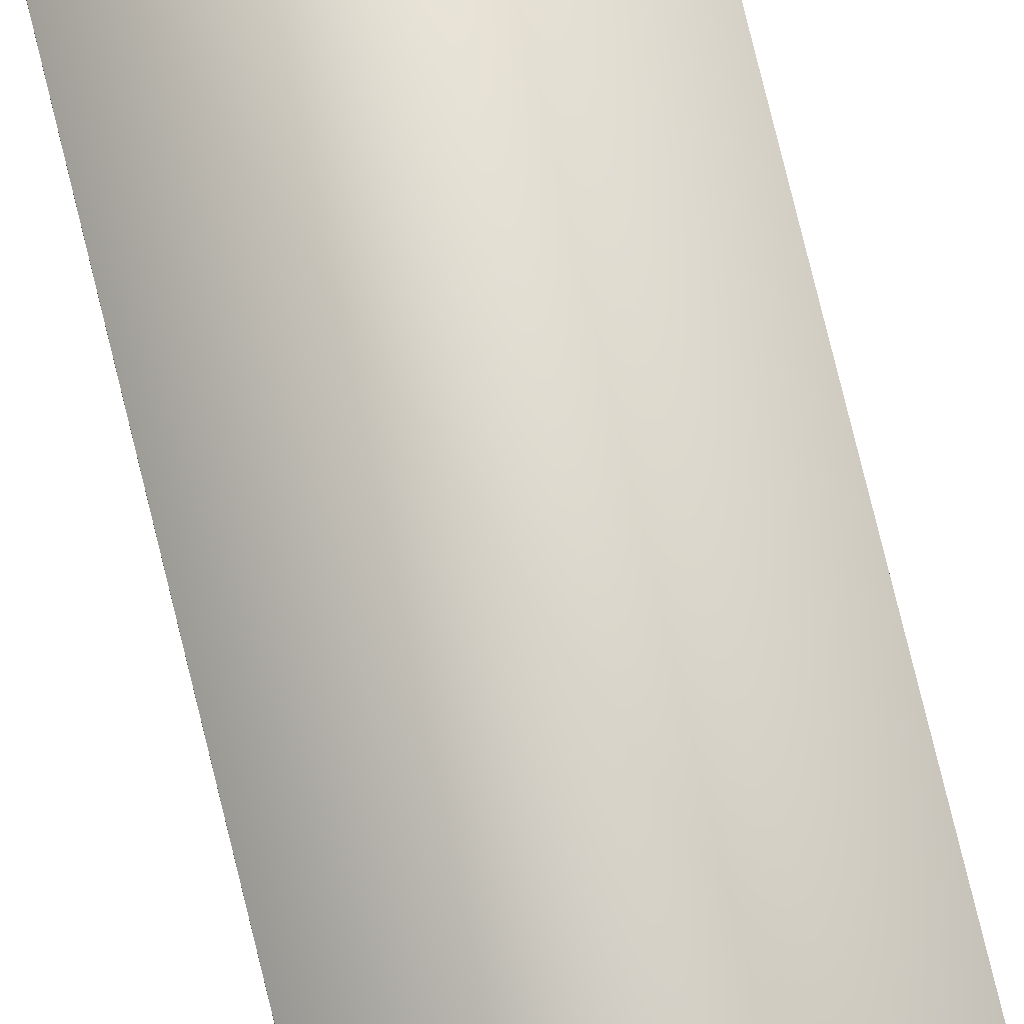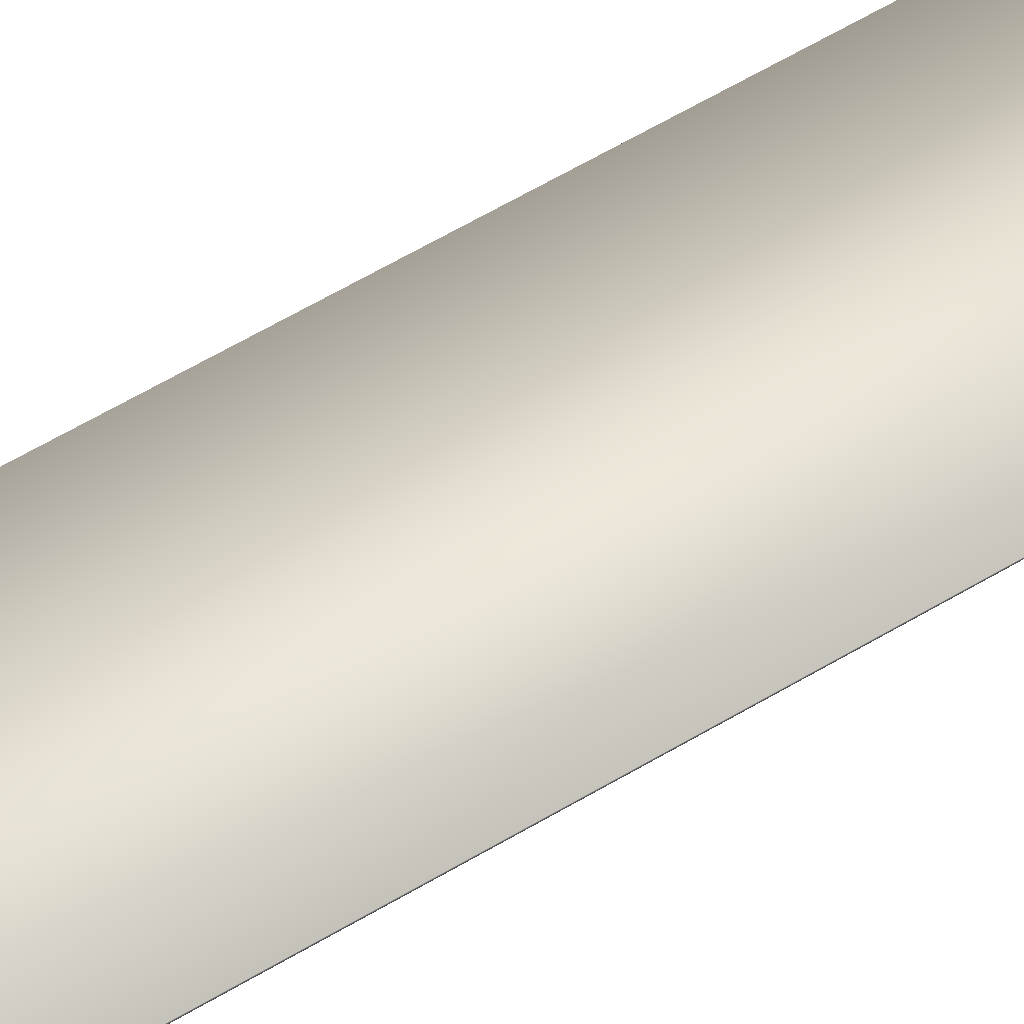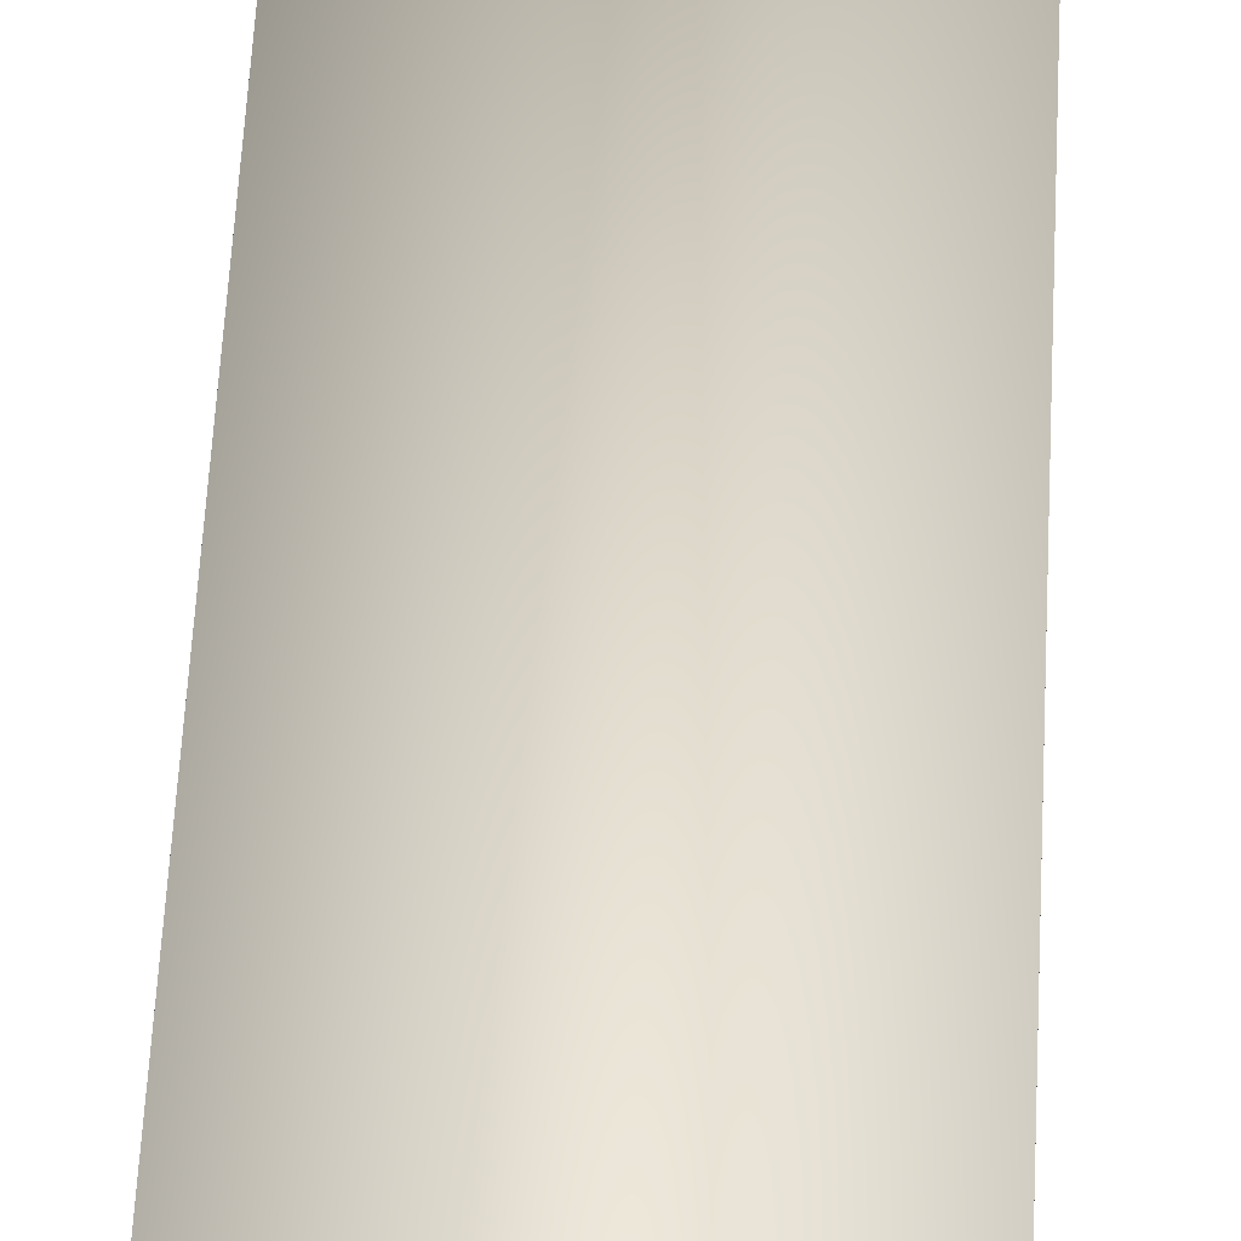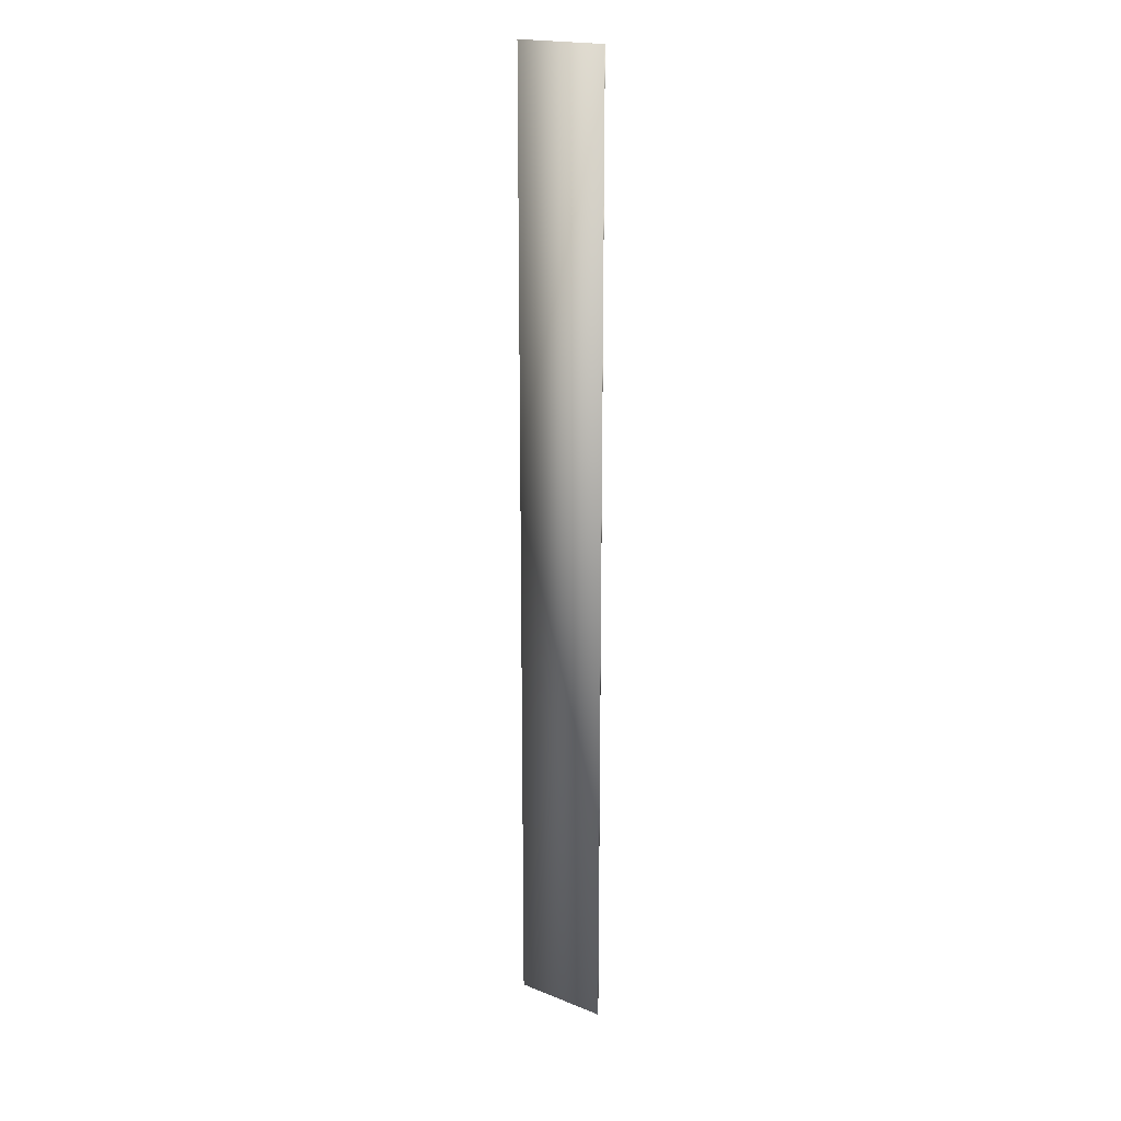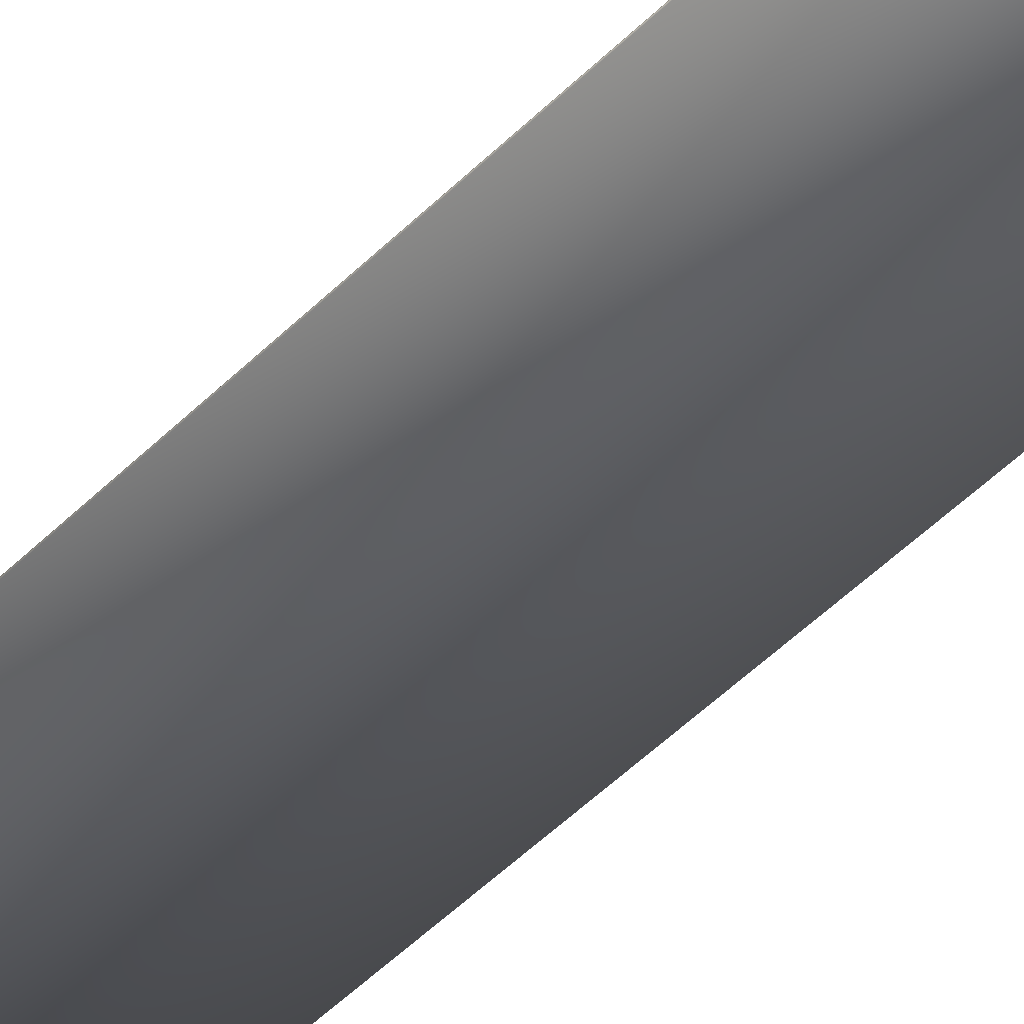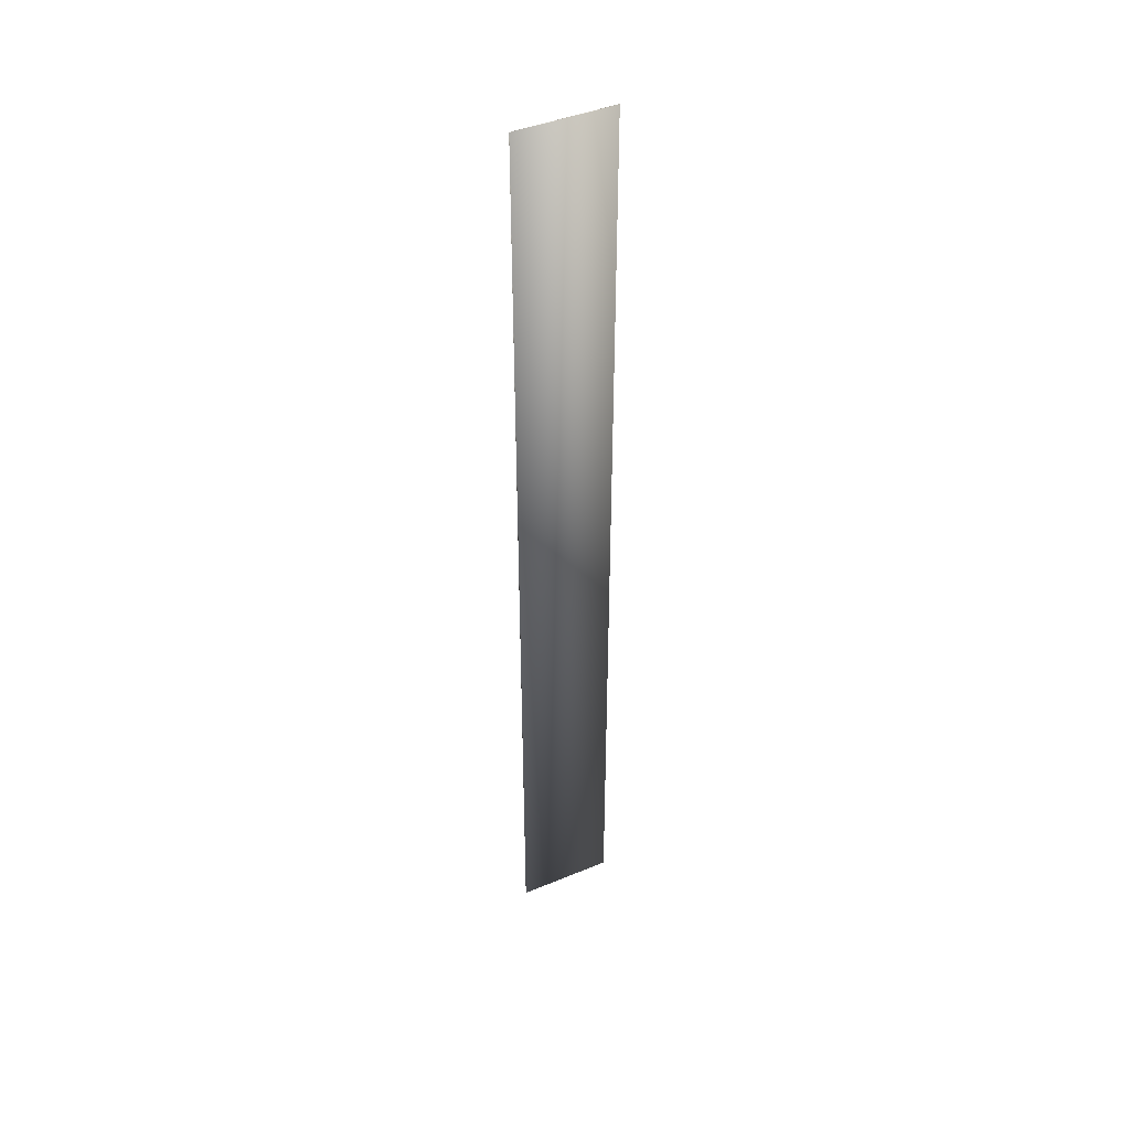
<metadata>
{"format":"obj","ext":"obj","renderer":"f3d","projection":"perspective","resolution":1024,"background":"white","views":[{"elev":73.7,"azim":166.5,"up":"+Y"},{"elev":46.8,"azim":53.9,"up":"+Y"},{"elev":32.7,"azim":1.9,"up":"+Y"},{"elev":19.0,"azim":37.1,"up":"+Z"},{"elev":-37.5,"azim":-36.2,"up":"+Y"},{"elev":43.5,"azim":-26.1,"up":"+Z"}]}
</metadata>
<code>
v 2 9.995 -9.995
v 0 10.01 -9.995
v 0 9.995 -9.995
v 2 10.01 10.01
v 2 9.995 10.01
v 0 9.995 10.01
v 0 10.01 10.01
v 2 10.01 -9.995
f 2 8 1
f 3 2 1
f 3 1 5
f 6 3 5
f 8 4 5
f 1 8 5
f 7 4 2
f 2 4 8
f 3 6 2
f 2 6 7
f 6 5 7
f 7 5 4

</code>
